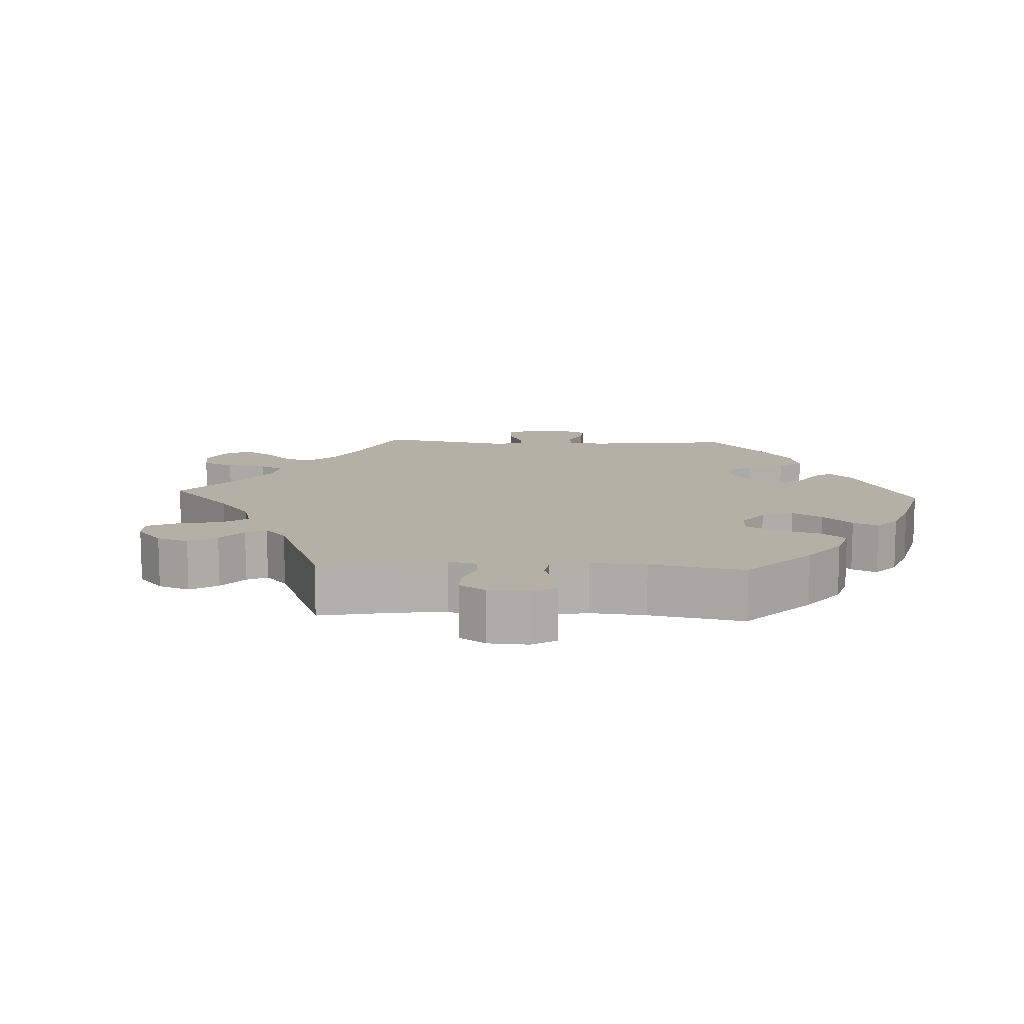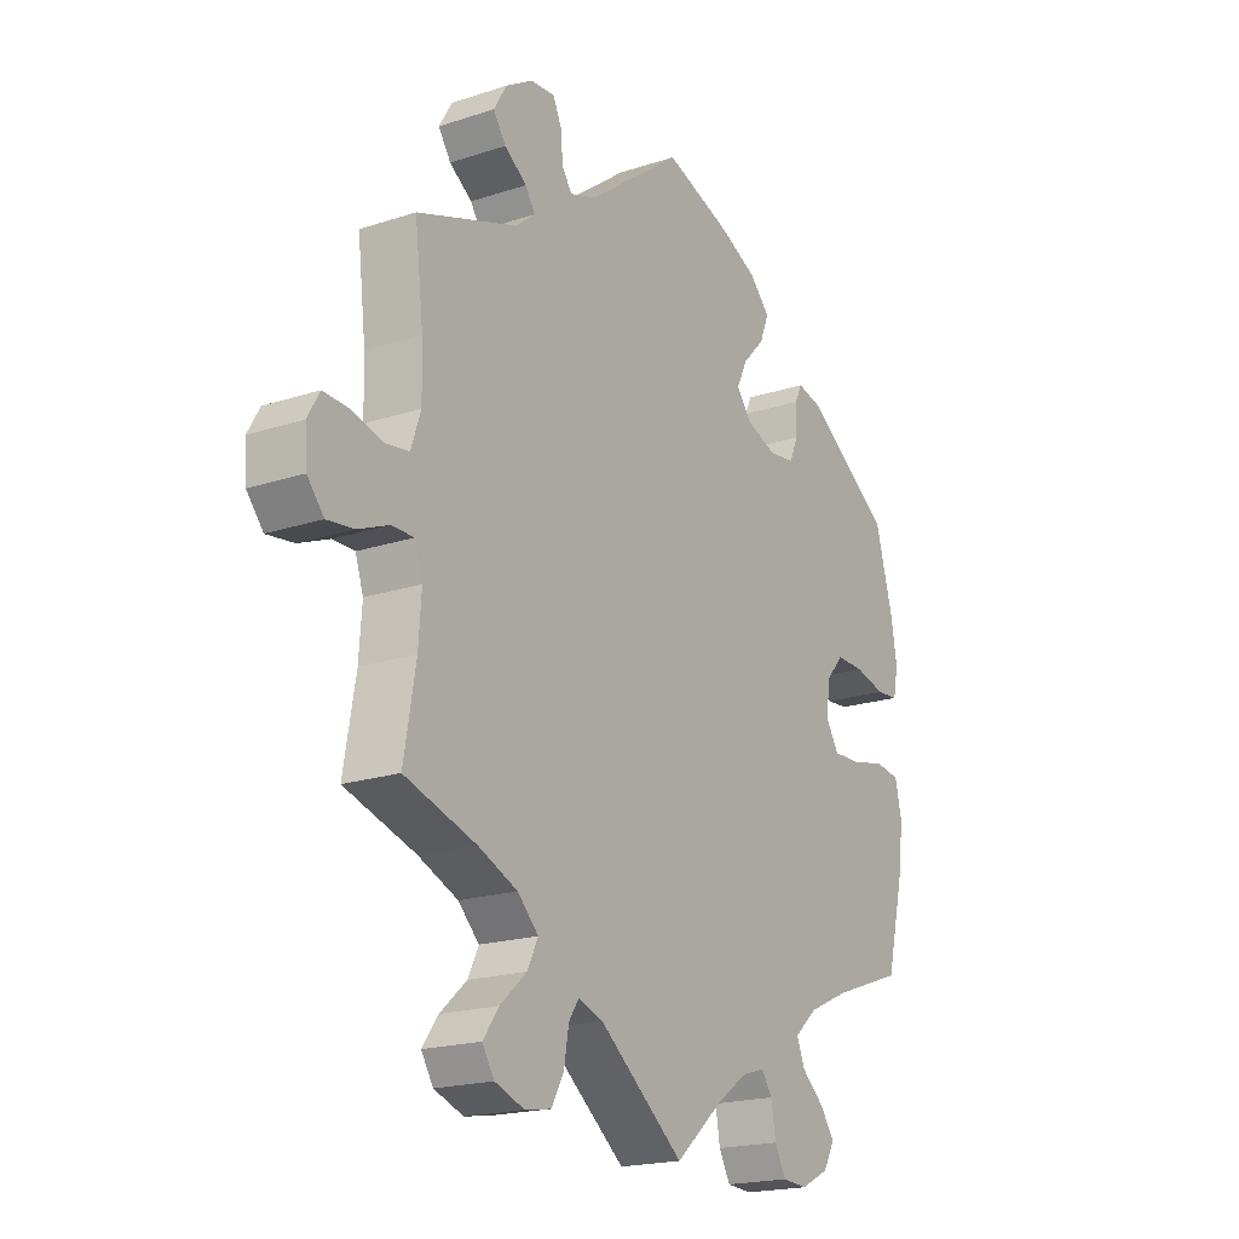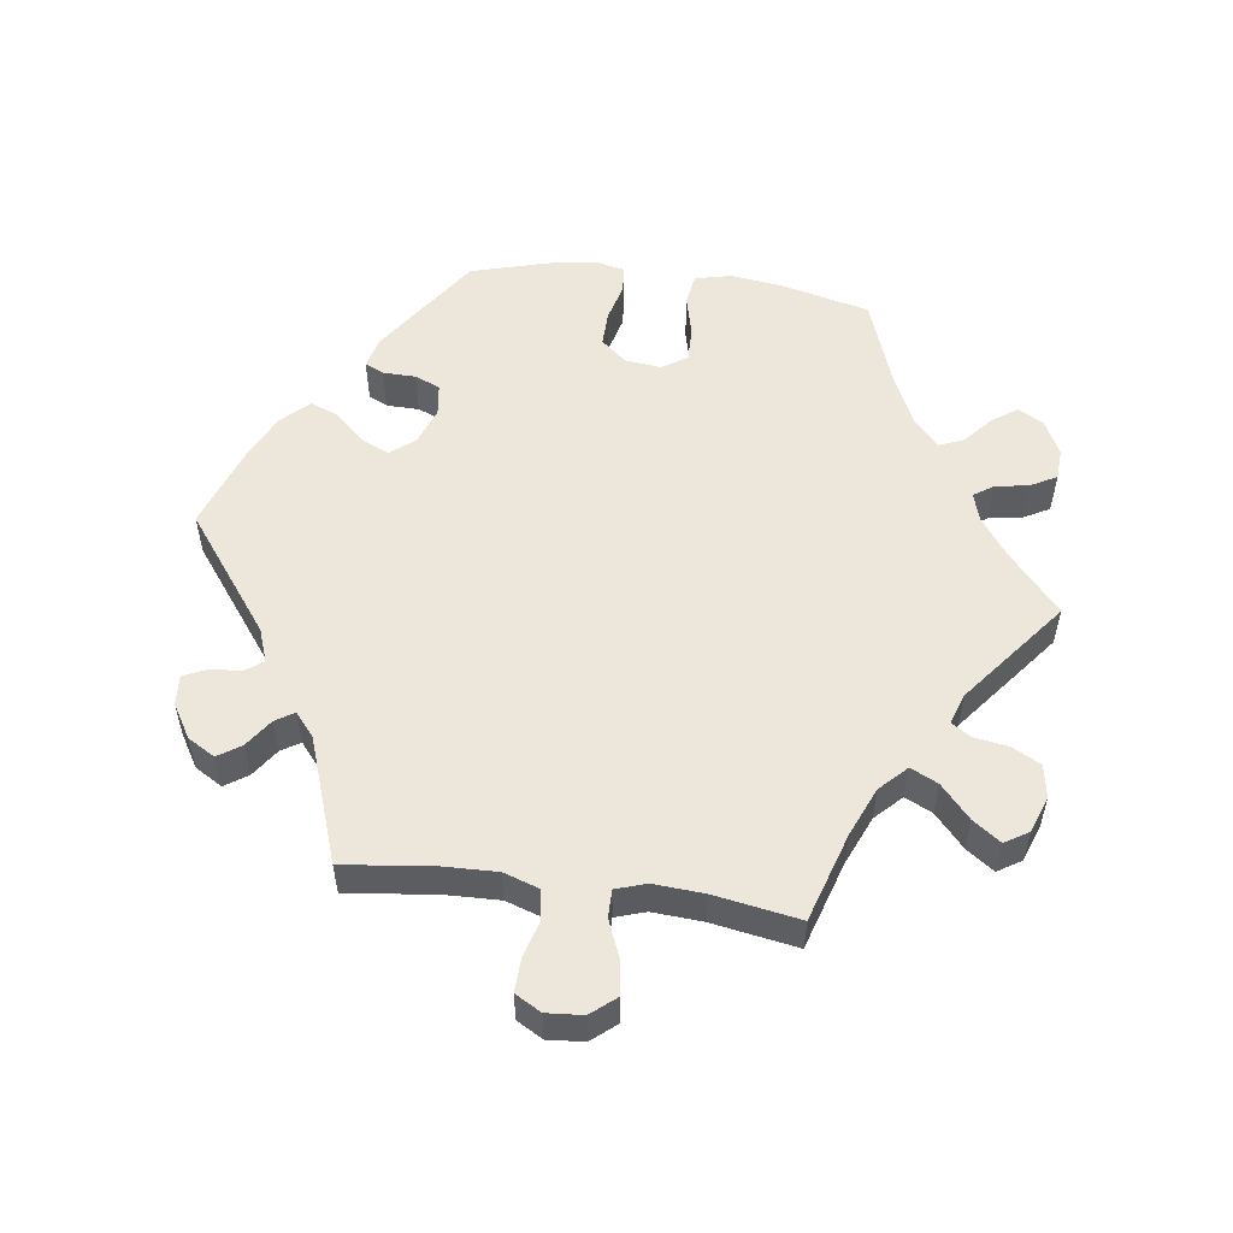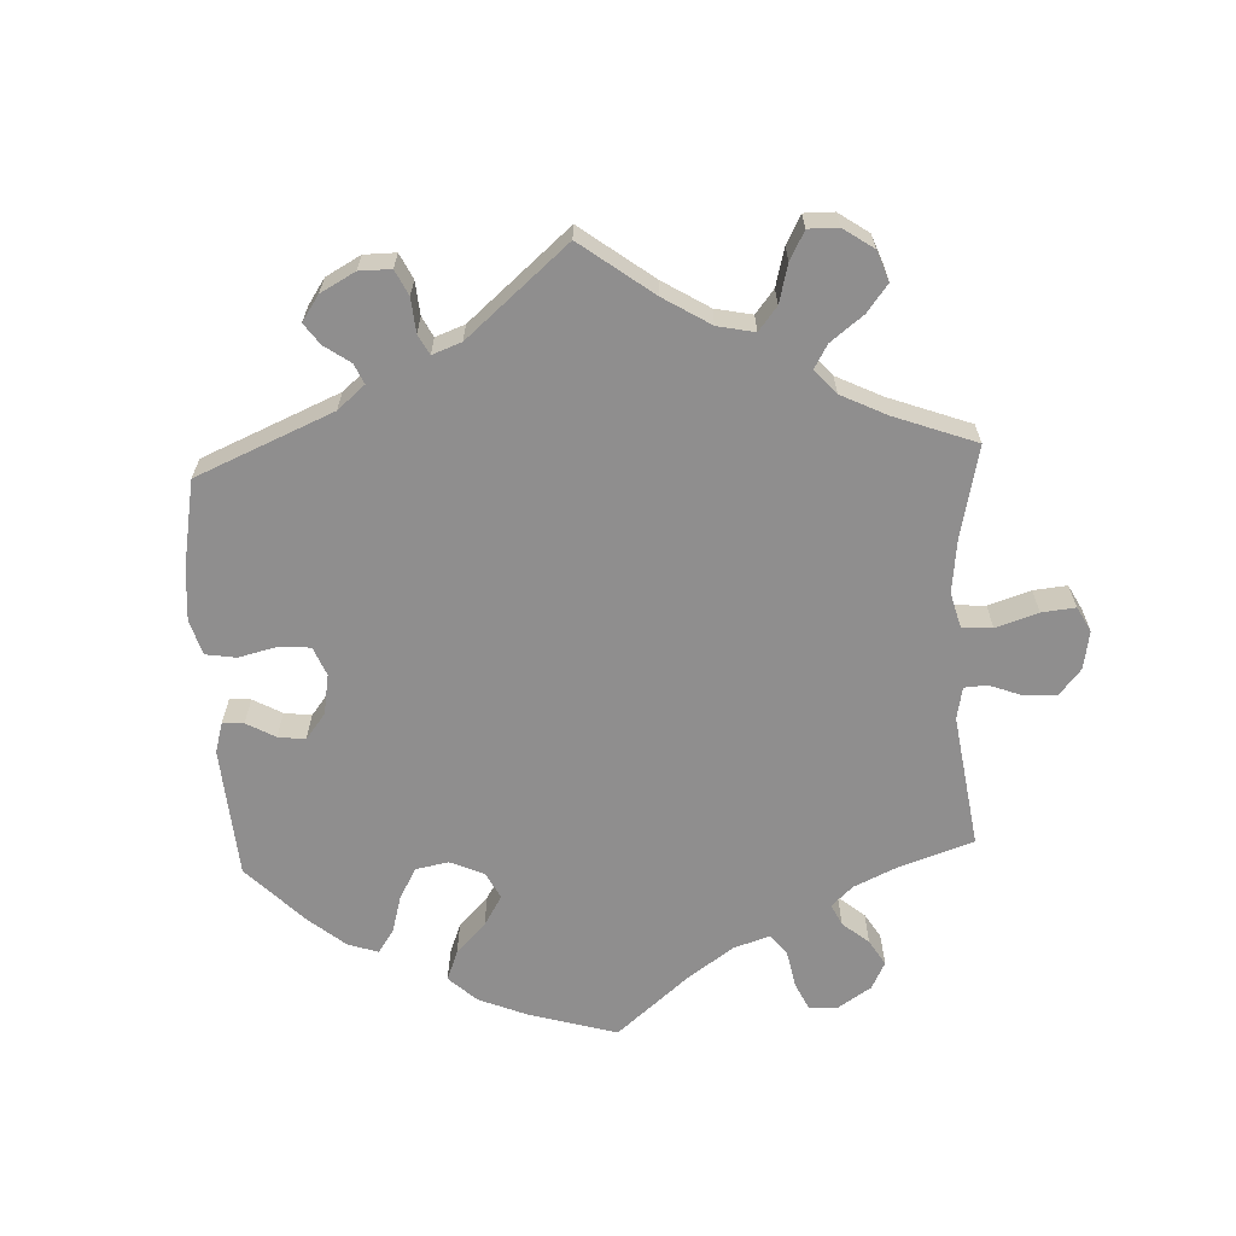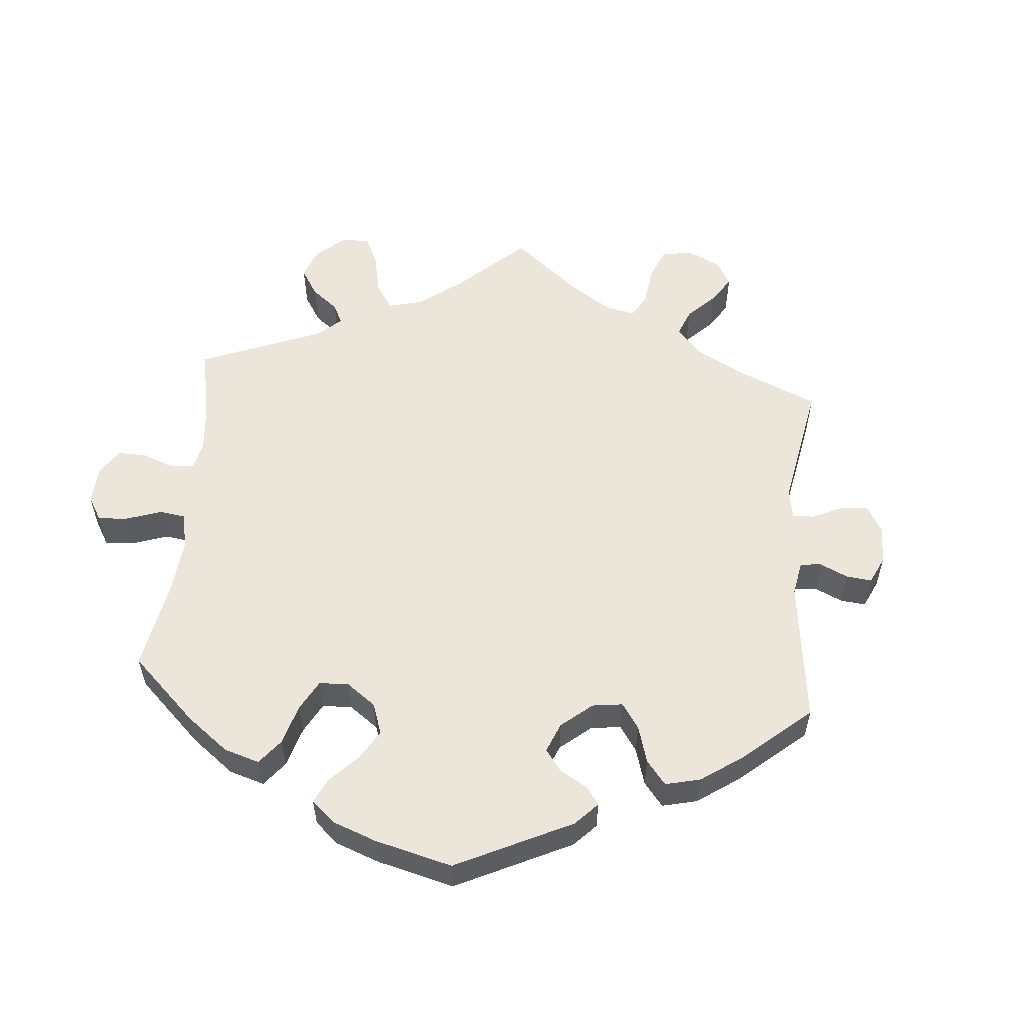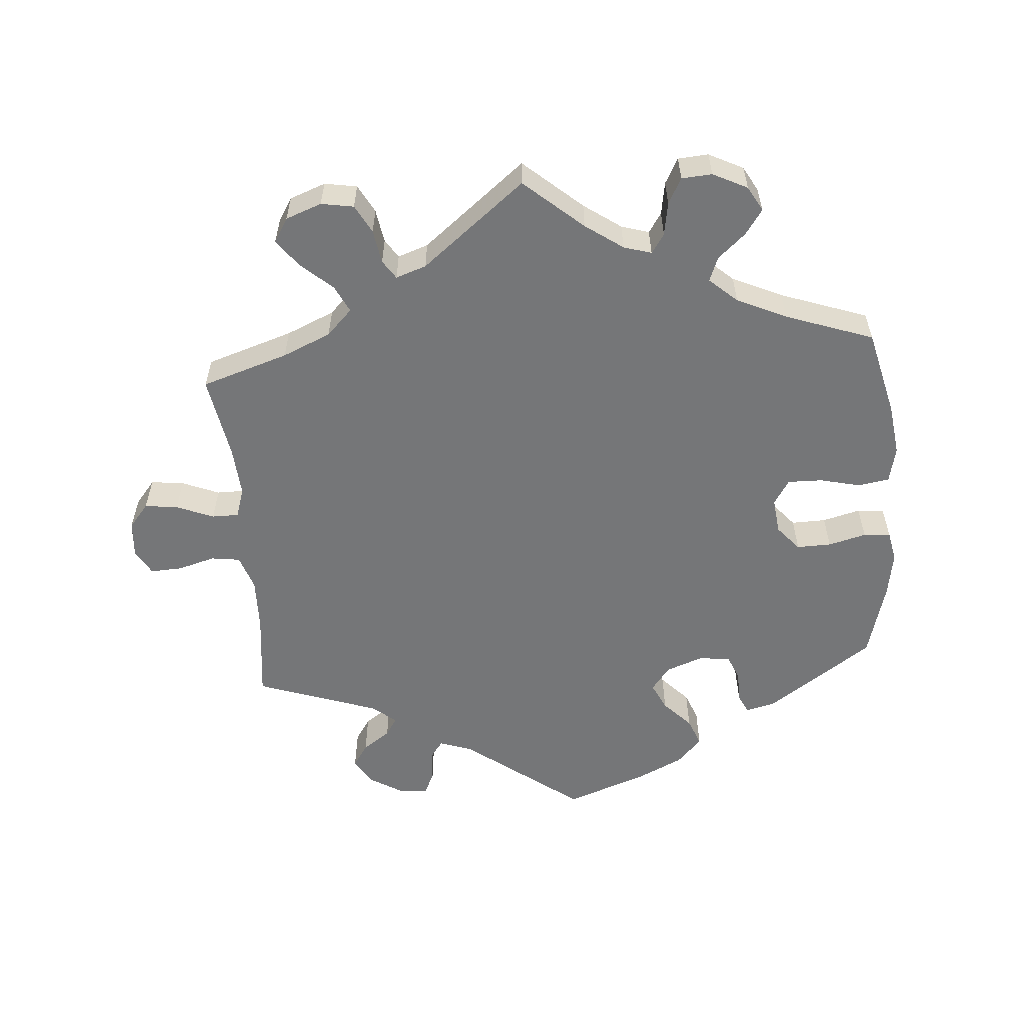
<metadata>
{"format":"obj","ext":"obj","renderer":"f3d","projection":"perspective","resolution":1024,"background":"white","views":[{"elev":11.7,"azim":-147.0,"up":"+Y"},{"elev":-19.4,"azim":121.7,"up":"+Z"},{"elev":54.1,"azim":97.6,"up":"+Y"},{"elev":-65.0,"azim":62.7,"up":"+Y"},{"elev":55.7,"azim":-55.0,"up":"+Y"},{"elev":-56.8,"azim":-175.4,"up":"+Y"}]}
</metadata>
<code>
v -0.085 0.07 -0.504
v -0.139 0.07 -0.466
v -0.179 0.07 -0.454
v -0.198 0.07 -0.482
v -0.206 0.07 -0.53
v -0.226 0.07 -0.567
v -0.27 0.07 -0.57
v -0.32 0.07 -0.545
v -0.34 0.07 -0.509
v -0.315 0.07 -0.473
v -0.275 0.07 -0.438
v -0.261 0.07 -0.403
v -0.301 0.07 -0.367
v -0.373 0.07 -0.334
v -0.5 0.07 -0.289
v -0.531 0.07 -0.163
v -0.541 0.07 -0.088
v -0.529 0.07 -0.036
v -0.484 0.07 -0.029
v -0.425 0.07 -0.043
v -0.375 0.07 -0.044
v -0.352 0.07 -0.008
v -0.358 0.07 0.044
v -0.389 0.07 0.08
v -0.439 0.07 0.079
v -0.494 0.07 0.065
v -0.533 0.07 0.068
v -0.542 0.07 0.112
v -0.531 0.07 0.178
v -0.5 0.07 0.289
v -0.347 0.07 0.394
v -0.303 0.07 0.405
v -0.29 0.07 0.378
v -0.289 0.07 0.331
v -0.274 0.07 0.295
v -0.228 0.07 0.289
v -0.174 0.07 0.309
v -0.147 0.07 0.344
v -0.166 0.07 0.384
v -0.205 0.07 0.425
v -0.221 0.07 0.466
v -0.185 0.07 0.504
v -0.118 0.07 0.536
v 0 0.07 0.578
v 0.168 0.07 0.452
v 0.216 0.07 0.435
v 0.234 0.07 0.46
v 0.238 0.07 0.505
v 0.253 0.07 0.538
v 0.296 0.07 0.535
v 0.344 0.07 0.506
v 0.367 0.07 0.467
v 0.345 0.07 0.434
v 0.305 0.07 0.406
v 0.288 0.07 0.379
v 0.322 0.07 0.351
v 0.5 0.07 0.289
v 0.485 0.07 0.162
v 0.483 0.07 0.084
v 0.5 0.07 0.033
v 0.542 0.07 0.027
v 0.596 0.07 0.042
v 0.642 0.07 0.044
v 0.663 0.07 0.007
v 0.659 0.07 -0.045
v 0.63 0.07 -0.08
v 0.582 0.07 -0.074
v 0.528 0.07 -0.052
v 0.489 0.07 -0.052
v 0.475 0.07 -0.095
v 0.48 0.07 -0.167
v 0.501 0.07 -0.289
v 0.375 0.07 -0.329
v 0.305 0.07 -0.359
v 0.268 0.07 -0.396
v 0.287 0.07 -0.435
v 0.334 0.07 -0.477
v 0.362 0.07 -0.516
v 0.341 0.07 -0.55
v 0.289 0.07 -0.569
v 0.242 0.07 -0.561
v 0.22 0.07 -0.52
v 0.212 0.07 -0.471
v 0.194 0.07 -0.444
v 0.15 0.07 -0.459
v 0 0.07 -0.578
v -0.085 0 -0.504
v -0.139 0 -0.466
v -0.179 0 -0.454
v -0.198 0 -0.482
v -0.206 0 -0.53
v -0.226 0 -0.567
v -0.27 0 -0.57
v -0.32 0 -0.545
v -0.34 0 -0.509
v -0.315 0 -0.473
v -0.275 0 -0.438
v -0.261 0 -0.403
v -0.301 0 -0.367
v -0.373 0 -0.334
v -0.5 0 -0.289
v -0.531 0 -0.163
v -0.541 0 -0.088
v -0.529 0 -0.036
v -0.484 0 -0.029
v -0.425 0 -0.043
v -0.375 0 -0.044
v -0.352 0 -0.008
v -0.358 0 0.044
v -0.389 0 0.08
v -0.439 0 0.079
v -0.494 0 0.065
v -0.533 0 0.068
v -0.542 0 0.112
v -0.531 0 0.178
v -0.5 0 0.289
v -0.347 0 0.394
v -0.303 0 0.405
v -0.29 0 0.378
v -0.289 0 0.331
v -0.274 0 0.295
v -0.228 0 0.289
v -0.174 0 0.309
v -0.147 0 0.344
v -0.166 0 0.384
v -0.205 0 0.425
v -0.221 0 0.466
v -0.185 0 0.504
v -0.118 0 0.536
v 0 0 0.578
v 0.168 0 0.452
v 0.216 0 0.435
v 0.234 0 0.46
v 0.238 0 0.505
v 0.253 0 0.538
v 0.296 0 0.535
v 0.344 0 0.506
v 0.367 0 0.467
v 0.345 0 0.434
v 0.305 0 0.406
v 0.288 0 0.379
v 0.322 0 0.351
v 0.5 0 0.289
v 0.485 0 0.162
v 0.483 0 0.084
v 0.5 0 0.033
v 0.542 0 0.027
v 0.596 0 0.042
v 0.642 0 0.044
v 0.663 0 0.007
v 0.659 0 -0.045
v 0.63 0 -0.08
v 0.582 0 -0.074
v 0.528 0 -0.052
v 0.489 0 -0.052
v 0.475 0 -0.095
v 0.48 0 -0.167
v 0.501 0 -0.289
v 0.375 0 -0.329
v 0.305 0 -0.359
v 0.268 0 -0.396
v 0.287 0 -0.435
v 0.334 0 -0.477
v 0.362 0 -0.516
v 0.341 0 -0.55
v 0.289 0 -0.569
v 0.242 0 -0.561
v 0.22 0 -0.52
v 0.212 0 -0.471
v 0.194 0 -0.444
v 0.15 0 -0.459
v 0 0 -0.578
f 85 86 1
f 84 85 1 2
f 80 81 82 83
f 80 83 84
f 79 80 84
f 76 77 78 79
f 75 76 79 84
f 74 75 84 2
f 71 72 73
f 70 71 73 74
f 69 70 74 2
f 65 66 67 68
f 65 68 69
f 64 65 69
f 61 62 63 64
f 60 61 64 69
f 59 60 69 2
f 56 57 58
f 55 56 58 59
f 51 52 53 54
f 51 54 55
f 50 51 55
f 47 48 49 50
f 46 47 50 55
f 45 46 55 59
f 39 40 41 42
f 38 39 42 43
f 31 32 33 34
f 31 34 35
f 30 31 35
f 29 30 35 36
f 25 26 27 28
f 24 25 28 29
f 17 18 19 20
f 17 20 21
f 14 15 16 17
f 13 14 17 21
f 12 13 21 22
f 8 9 10 11
f 6 7 8 11
f 4 5 6 11
f 3 4 11 12
f 38 43 44 45
f 37 38 45 59
f 36 37 59 2
f 24 29 36
f 23 24 36
f 12 22 23 36
f 2 3 12 36
f 87 172 171
f 88 87 171 170
f 169 168 167 166
f 170 169 166
f 170 166 165
f 165 164 163 162
f 170 165 162 161
f 88 170 161 160
f 159 158 157
f 160 159 157 156
f 88 160 156 155
f 154 153 152 151
f 155 154 151
f 155 151 150
f 150 149 148 147
f 155 150 147 146
f 88 155 146 145
f 144 143 142
f 145 144 142 141
f 140 139 138 137
f 141 140 137
f 141 137 136
f 136 135 134 133
f 141 136 133 132
f 145 141 132 131
f 128 127 126 125
f 129 128 125 124
f 120 119 118 117
f 121 120 117
f 121 117 116
f 122 121 116 115
f 114 113 112 111
f 115 114 111 110
f 106 105 104 103
f 107 106 103
f 103 102 101 100
f 107 103 100 99
f 108 107 99 98
f 97 96 95 94
f 97 94 93 92
f 97 92 91 90
f 98 97 90 89
f 131 130 129 124
f 145 131 124 123
f 88 145 123 122
f 122 115 110
f 122 110 109
f 122 109 108 98
f 122 98 89 88
f 1 87 88 2
f 2 88 89 3
f 3 89 90 4
f 4 90 91 5
f 5 91 92 6
f 6 92 93 7
f 7 93 94 8
f 8 94 95 9
f 9 95 96 10
f 10 96 97 11
f 11 97 98 12
f 12 98 99 13
f 13 99 100 14
f 14 100 101 15
f 15 101 102 16
f 16 102 103 17
f 17 103 104 18
f 18 104 105 19
f 19 105 106 20
f 20 106 107 21
f 21 107 108 22
f 22 108 109 23
f 23 109 110 24
f 24 110 111 25
f 25 111 112 26
f 26 112 113 27
f 27 113 114 28
f 28 114 115 29
f 29 115 116 30
f 30 116 117 31
f 31 117 118 32
f 32 118 119 33
f 33 119 120 34
f 34 120 121 35
f 35 121 122 36
f 36 122 123 37
f 37 123 124 38
f 38 124 125 39
f 39 125 126 40
f 40 126 127 41
f 41 127 128 42
f 42 128 129 43
f 43 129 130 44
f 44 130 131 45
f 45 131 132 46
f 46 132 133 47
f 47 133 134 48
f 48 134 135 49
f 49 135 136 50
f 50 136 137 51
f 51 137 138 52
f 52 138 139 53
f 53 139 140 54
f 54 140 141 55
f 55 141 142 56
f 56 142 143 57
f 57 143 144 58
f 58 144 145 59
f 59 145 146 60
f 60 146 147 61
f 61 147 148 62
f 62 148 149 63
f 63 149 150 64
f 64 150 151 65
f 65 151 152 66
f 66 152 153 67
f 67 153 154 68
f 68 154 155 69
f 69 155 156 70
f 70 156 157 71
f 71 157 158 72
f 72 158 159 73
f 73 159 160 74
f 74 160 161 75
f 75 161 162 76
f 76 162 163 77
f 77 163 164 78
f 78 164 165 79
f 79 165 166 80
f 80 166 167 81
f 81 167 168 82
f 82 168 169 83
f 83 169 170 84
f 84 170 171 85
f 85 171 172 86
f 86 172 87 1

</code>
